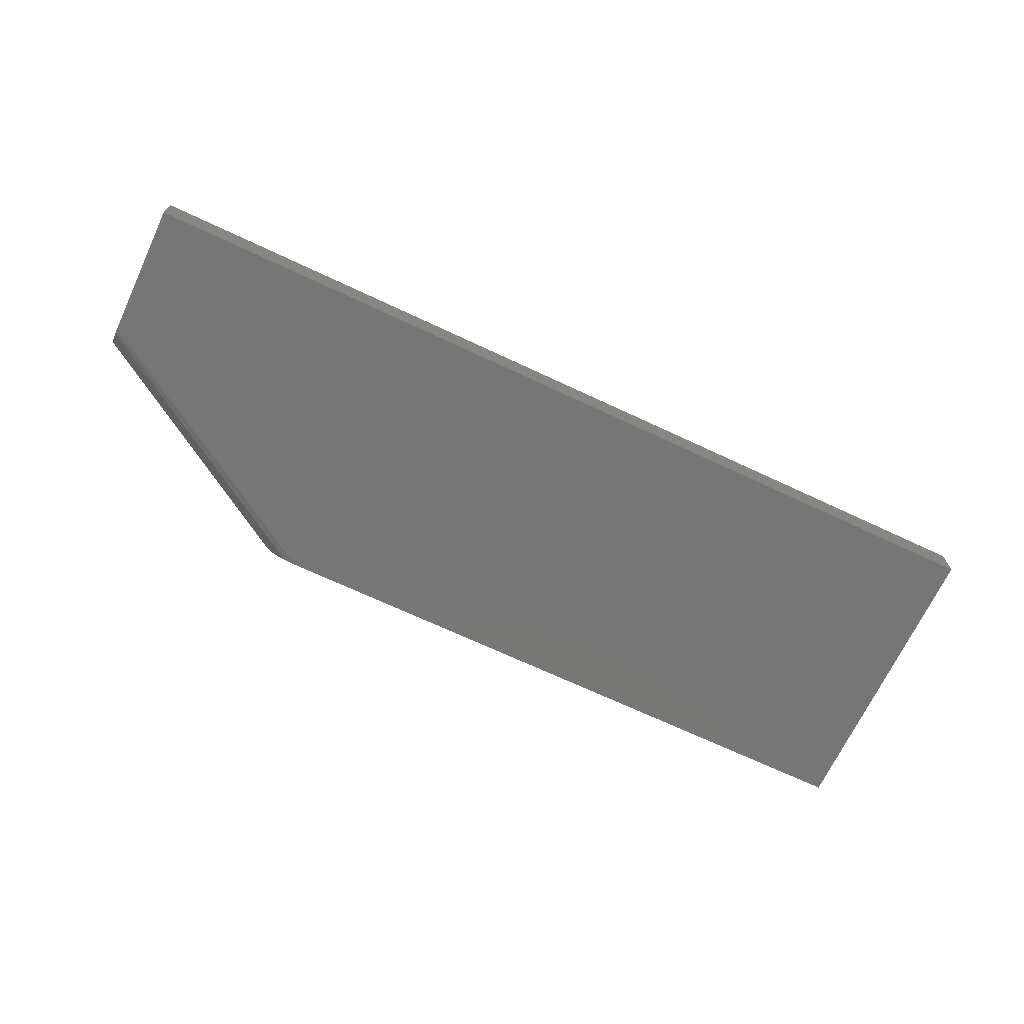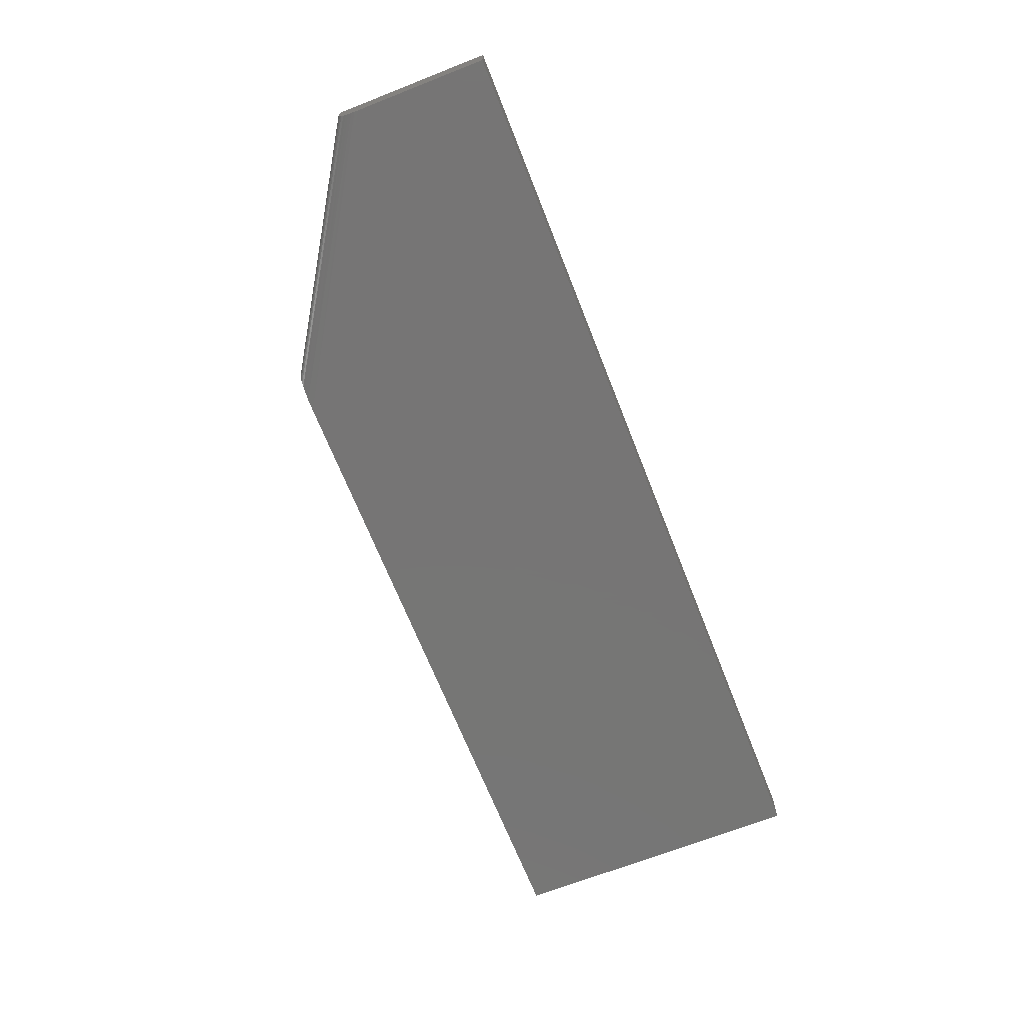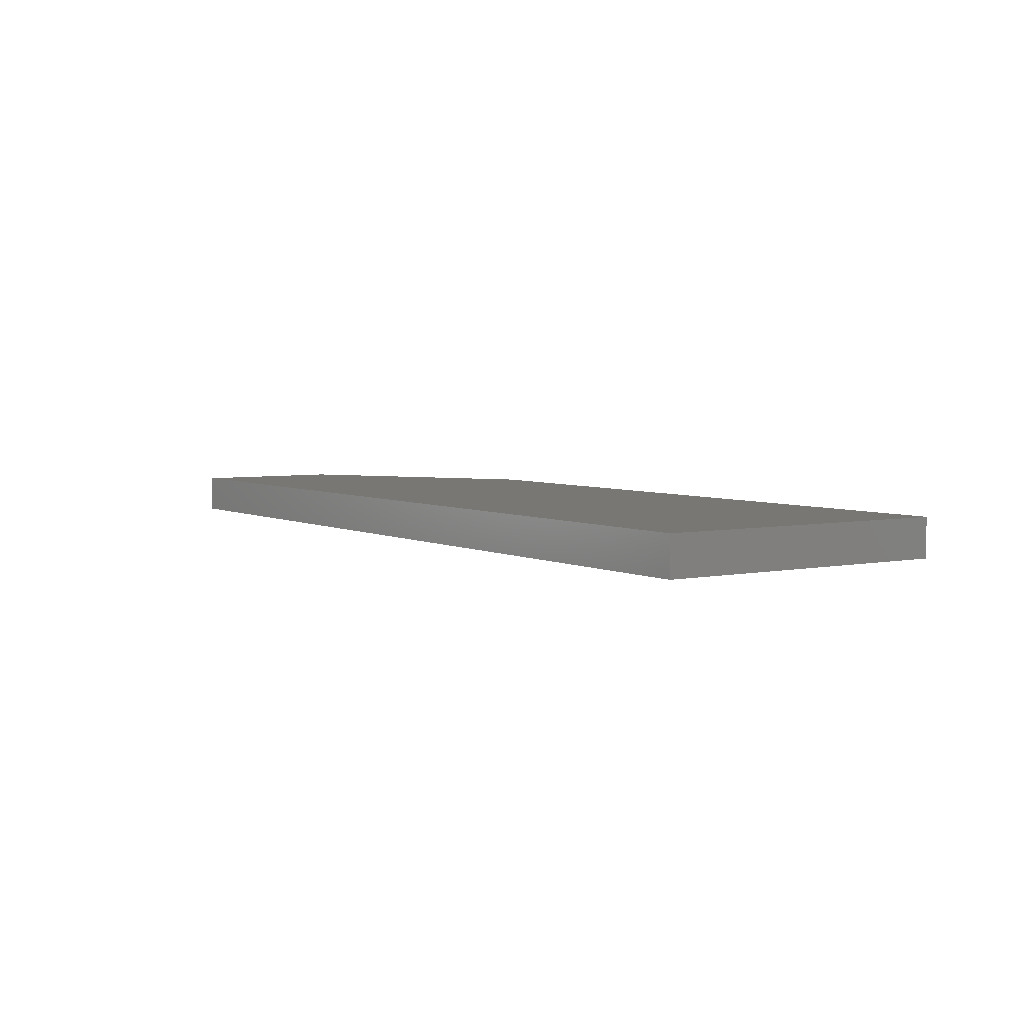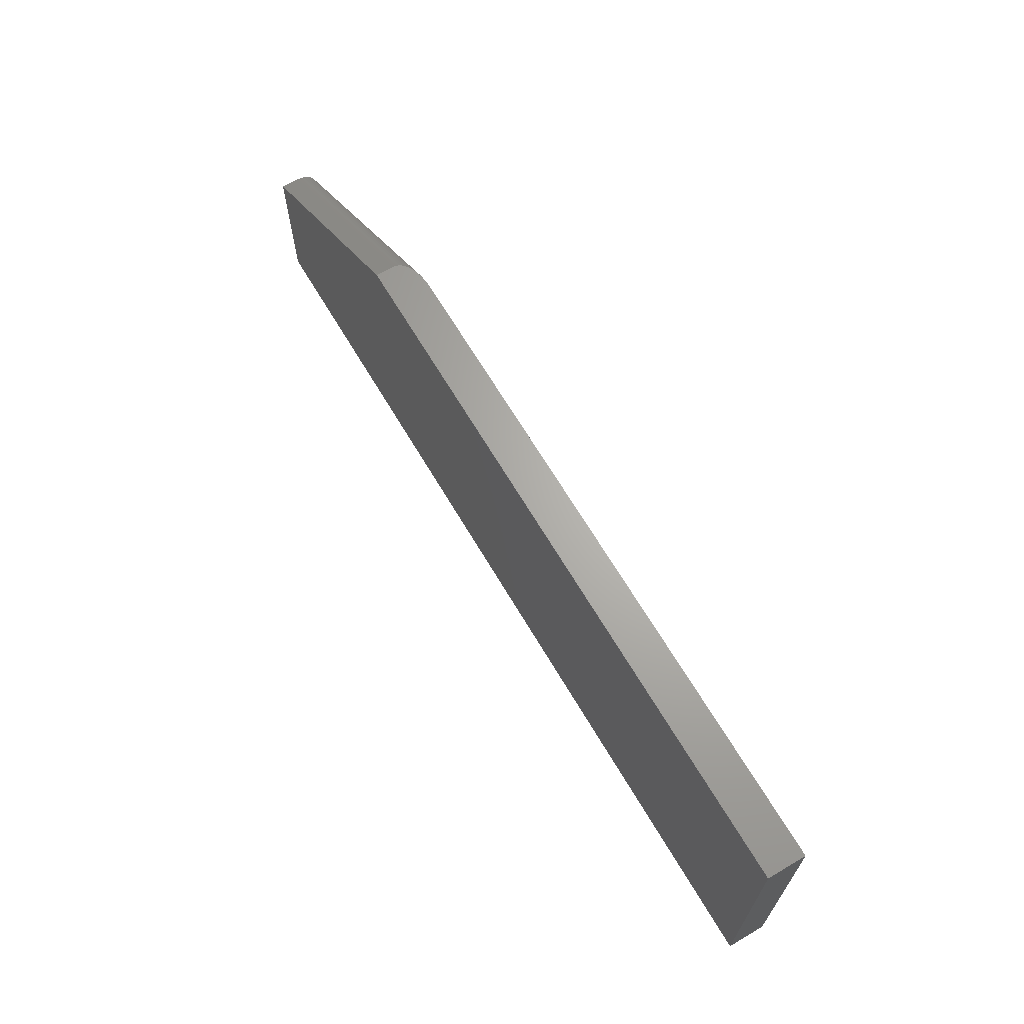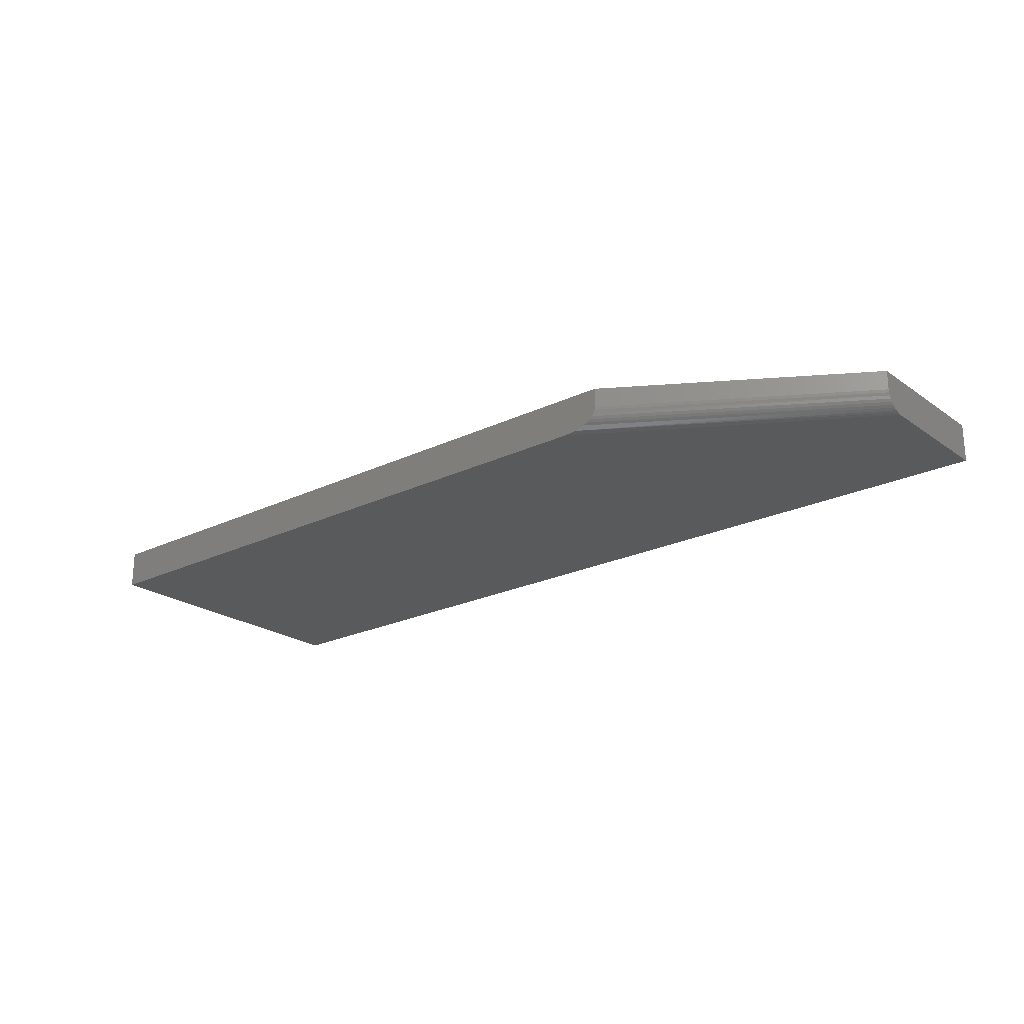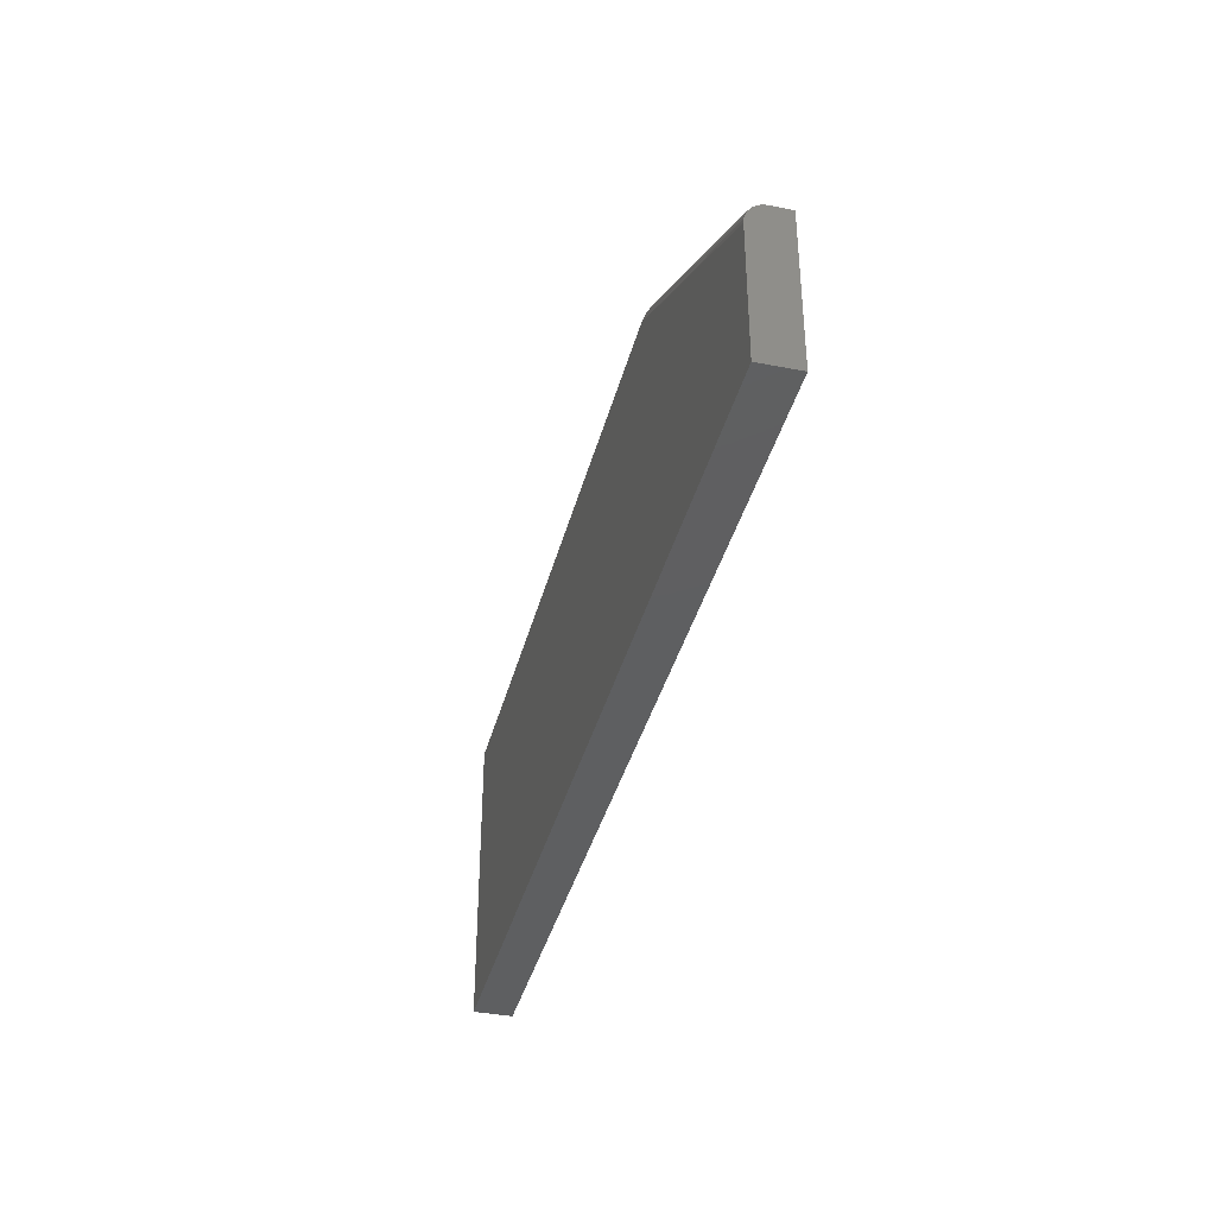
<metadata>
{"format":"stl","ext":"stl","renderer":"f3d","projection":"perspective","resolution":1024,"background":"white","views":[{"elev":-69.1,"azim":154.8,"up":"+Y"},{"elev":-68.0,"azim":111.5,"up":"+Y"},{"elev":4.5,"azim":-123.6,"up":"+Y"},{"elev":66.1,"azim":-120.5,"up":"+Z"},{"elev":-22.5,"azim":39.8,"up":"+Y"},{"elev":-38.0,"azim":76.0,"up":"+Z"}]}
</metadata>
<code>
# stl→obj: 28 verts, 52 faces
v 0 -0.03125 0
v 0.75 -0.03125 -4.592e-17
v 1.499e-17 -0.03125 0.2447
v 0.75 -0.03125 0.1079
v 0.531 -0.03125 0.2447
v 0.5605 0 0.2447
v 1.499e-17 0 0.2447
v 0.541 -0.03033 0.2447
v 0.5605 -0.01562 0.2447
v 0.5602 -0.01807 0.2447
v 0.5489 -0.02805 0.2447
v 0.5523 -0.02648 0.2447
v 0.5551 -0.02466 0.2447
v 0.5574 -0.02264 0.2447
v 0.5591 -0.02044 0.2447
v 0.75 -0.01562 0.1263
v 0.75 0 0.1263
v 0.75 0 -4.592e-17
v 0.75 -0.02273 0.1243
v 0.75 -0.02481 0.1228
v 0.75 -0.02666 0.1209
v 0.75 -0.02825 0.1188
v 0.75 -0.02952 0.1163
v 0.75 -0.03047 0.1136
v 0.75 -0.03105 0.1108
v 0.75 -0.01807 0.1261
v 0.75 -0.02046 0.1254
v 0 0 0
f 1 2 3
f 3 2 4
f 3 4 5
f 6 7 3
f 6 3 5
f 6 5 8
f 6 8 9
f 10 9 8
f 10 8 11
f 10 11 12
f 10 12 13
f 10 13 14
f 10 14 15
f 16 17 9
f 9 17 6
f 4 2 18
f 17 19 20
f 17 20 21
f 17 21 22
f 17 22 23
f 17 23 24
f 17 24 25
f 17 25 4
f 17 4 18
f 19 17 16
f 19 16 26
f 19 26 27
f 27 14 19
f 19 14 13
f 19 13 20
f 20 13 12
f 20 12 21
f 21 12 11
f 21 11 22
f 22 11 8
f 23 22 8
f 23 8 24
f 5 4 25
f 5 25 24
f 5 24 8
f 16 9 26
f 26 9 10
f 26 10 27
f 27 10 15
f 27 15 14
f 6 17 7
f 7 17 18
f 7 18 28
f 3 7 1
f 1 7 28
f 1 28 2
f 2 28 18

</code>
